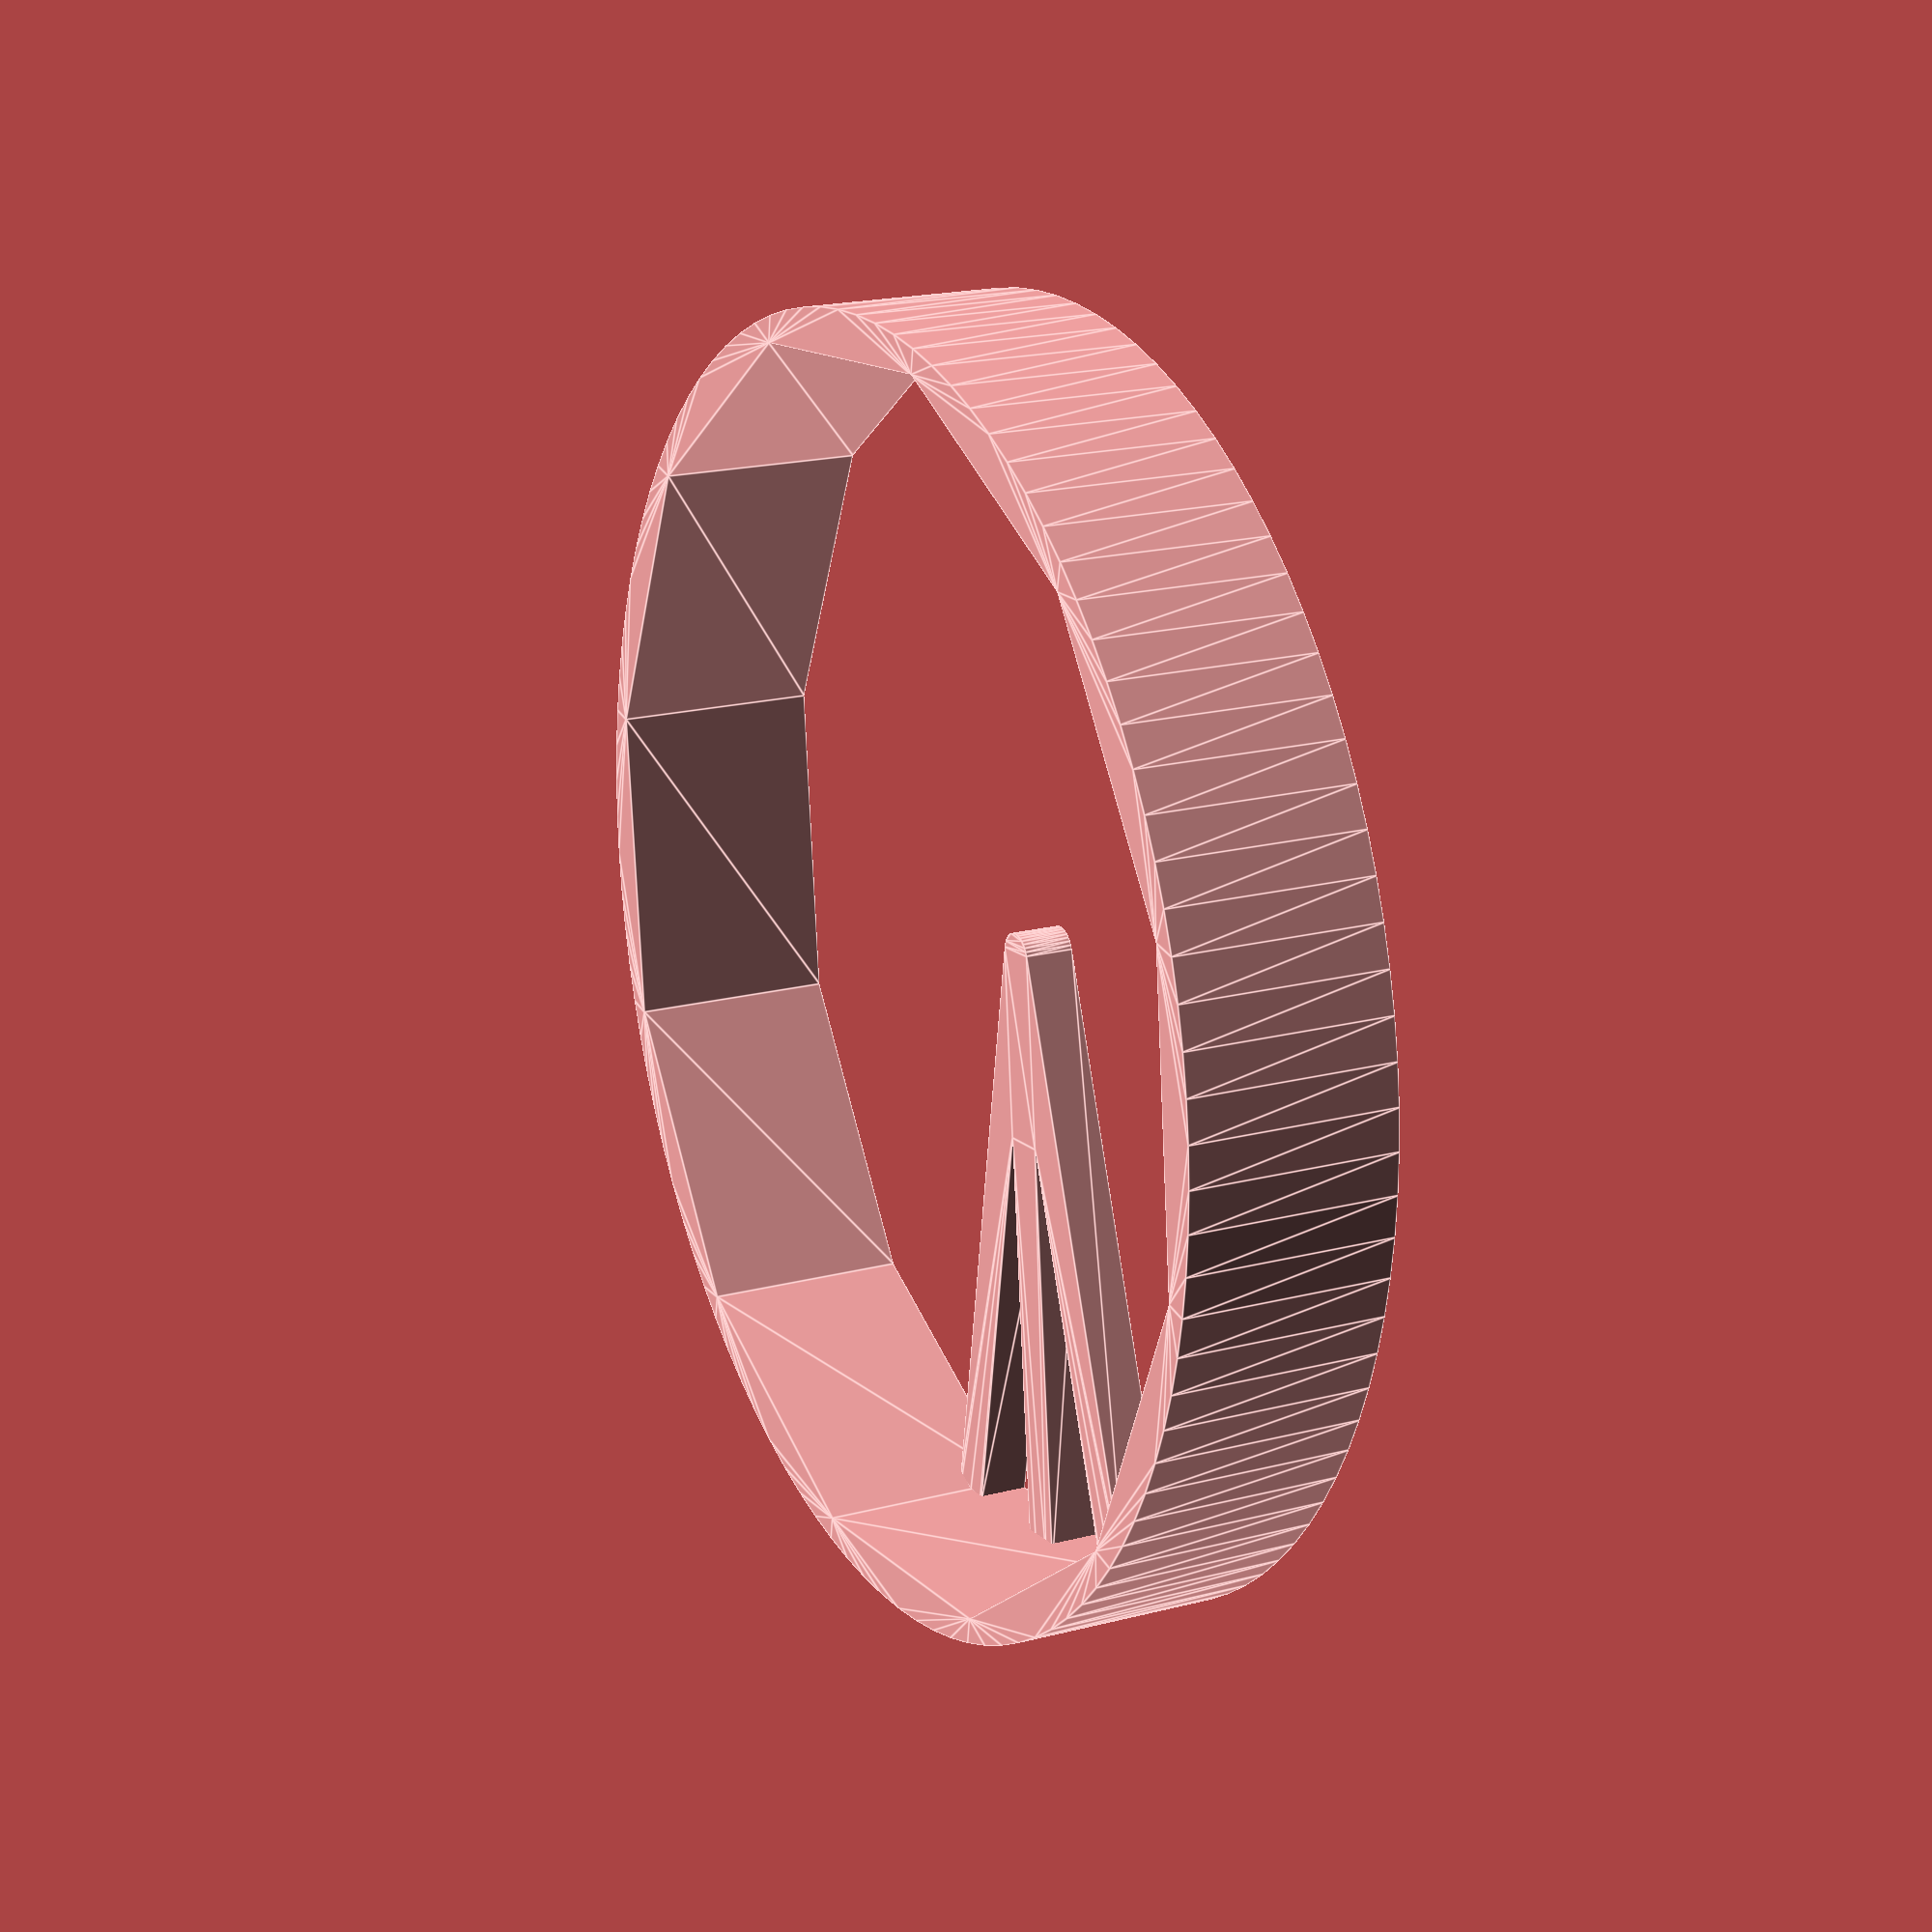
<openscad>
// file inscribed.scad
// Prints out a circle and its inscribed specified polygon
// (c) 2020 Rich Cameron, CC-BY
// measurements in mm

wall_thickness = 1.2;
radius = 30;
n = 12; //number of sides of circumscribed polygon
height = 10;

$fs = .2;
$fa = 2;

if(height) {
	linear_extrude(height) outside();
	linear_extrude(wall_thickness * 2) inside();
} else {
	outside();
	inside();
}

module outside() difference() {
	circle(r = radius + wall_thickness, $fn = 100);
	circle(r = radius, $fn = n);
};

module inside() intersection() {
	circle(radius);
	union() {
		rotate(180 / n) translate([0, -wall_thickness, 0]) square([radius, 2 *wall_thickness]);
		difference() {
			offset(wall_thickness) intersection_for(a = [0, 180 + 360 / n]) rotate(a) translate([-radius * 2, 0, 0]) square(radius * 4);
			offset(-wall_thickness) intersection_for(a = [0, 180 + 360 / n]) rotate(a) translate([-radius * 2, 0, 0]) square(radius * 4);
		}
	}
}
</openscad>
<views>
elev=160.6 azim=279.2 roll=115.9 proj=p view=edges
</views>
